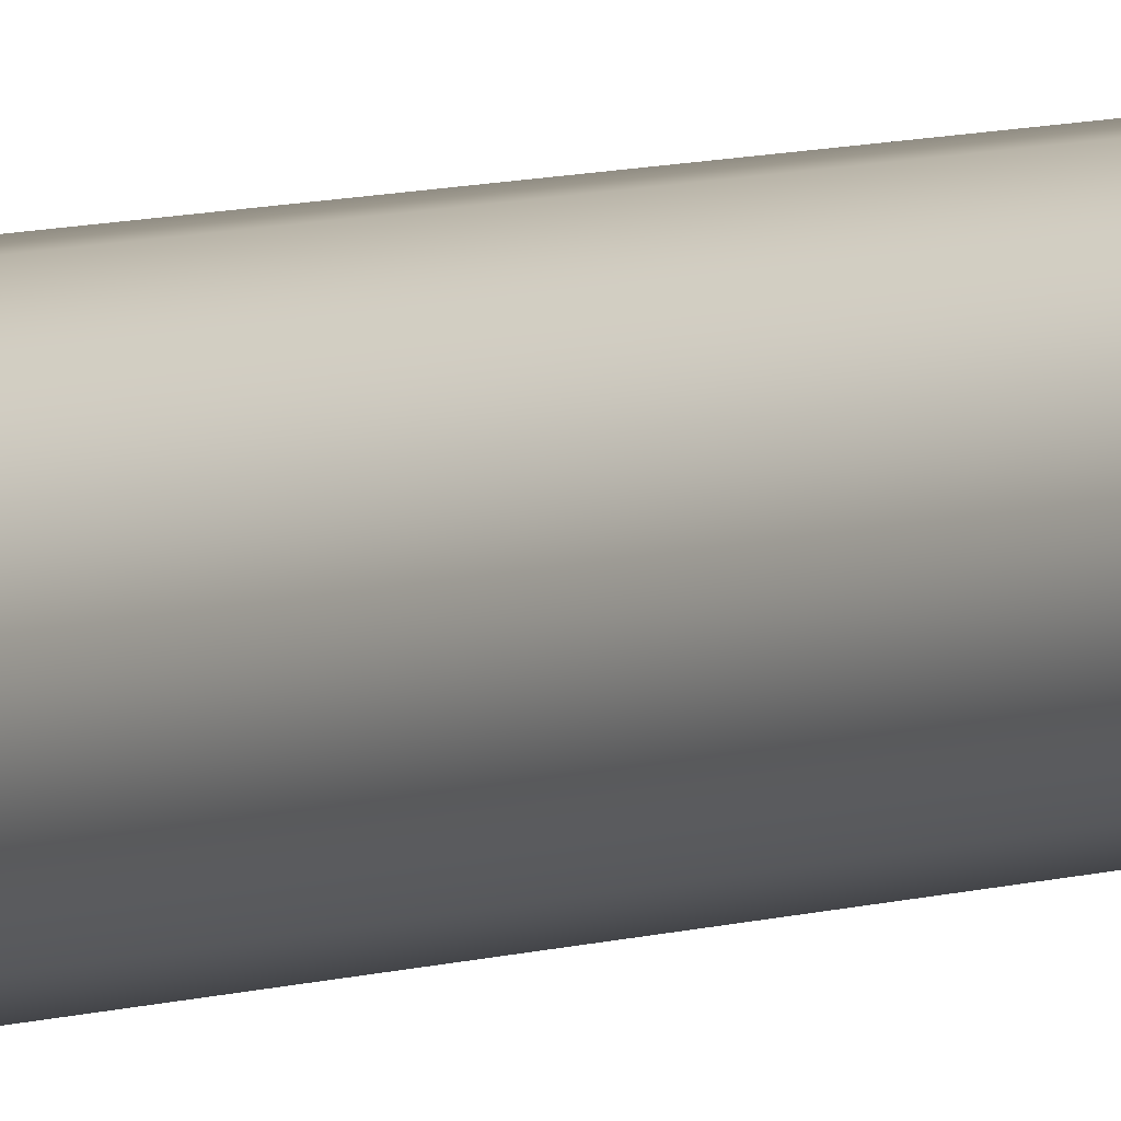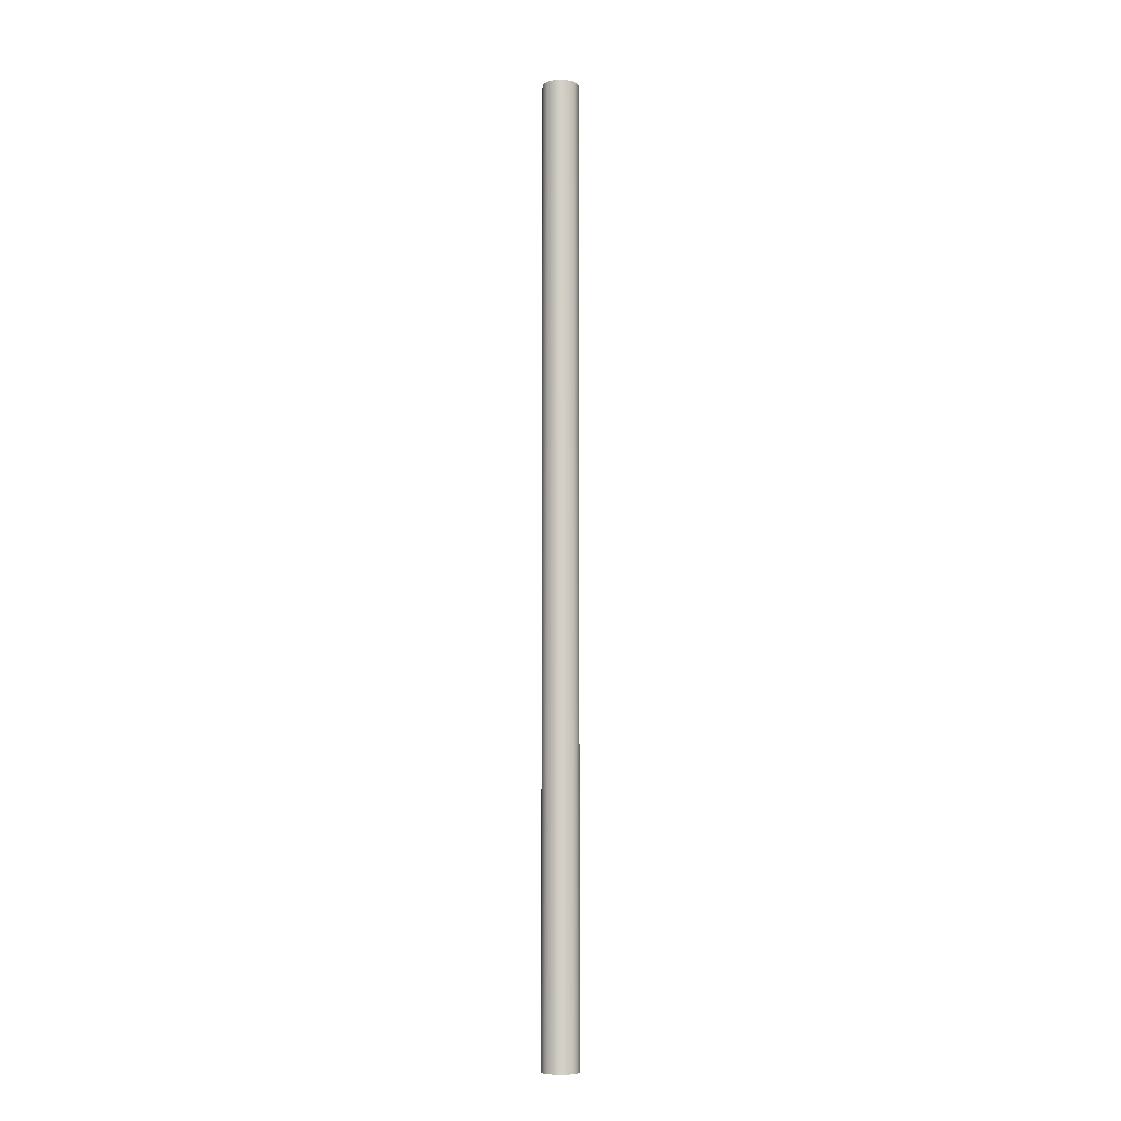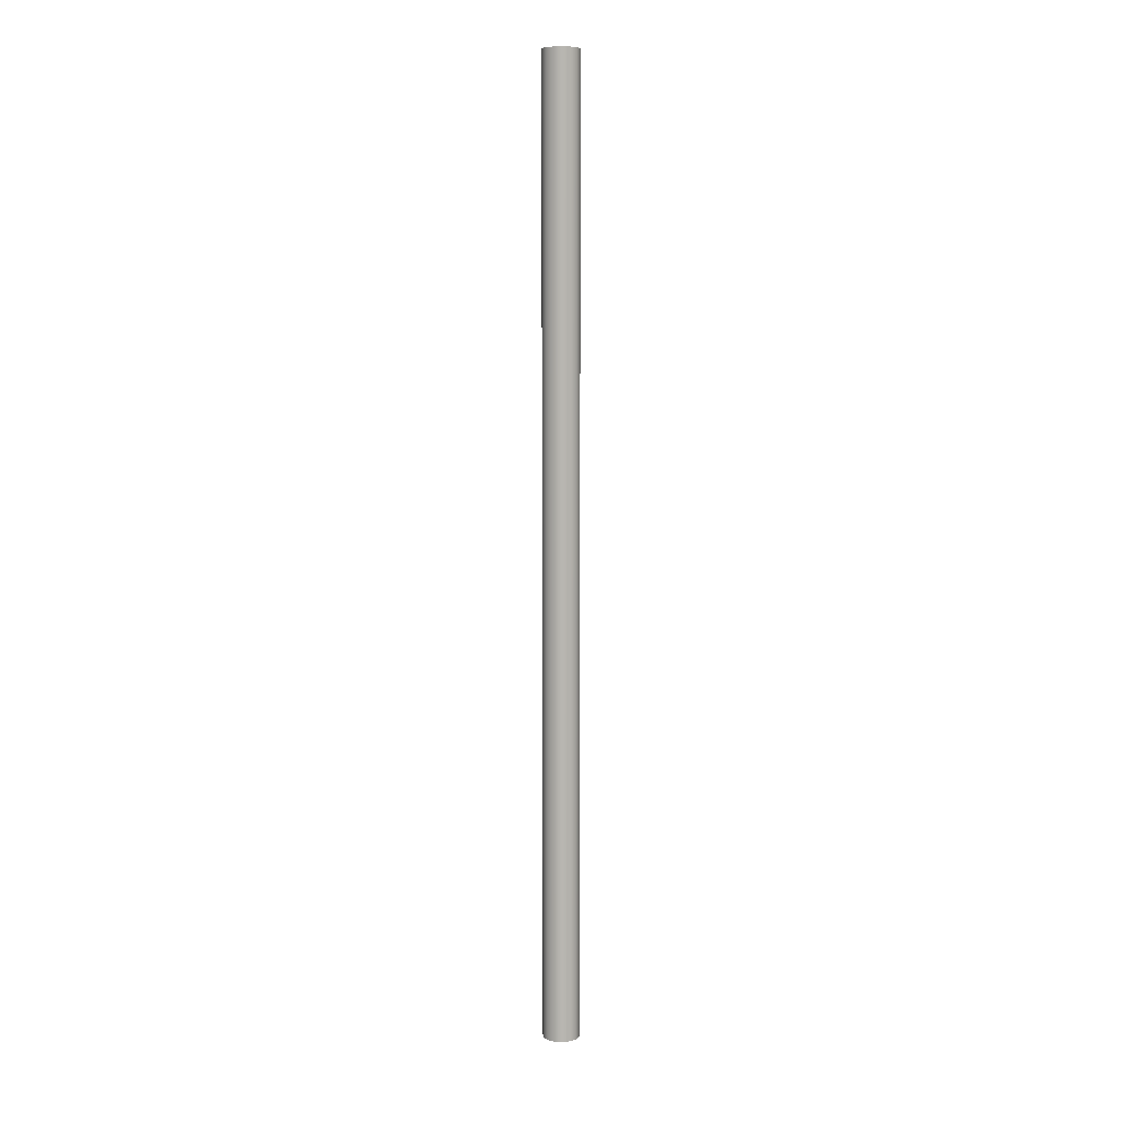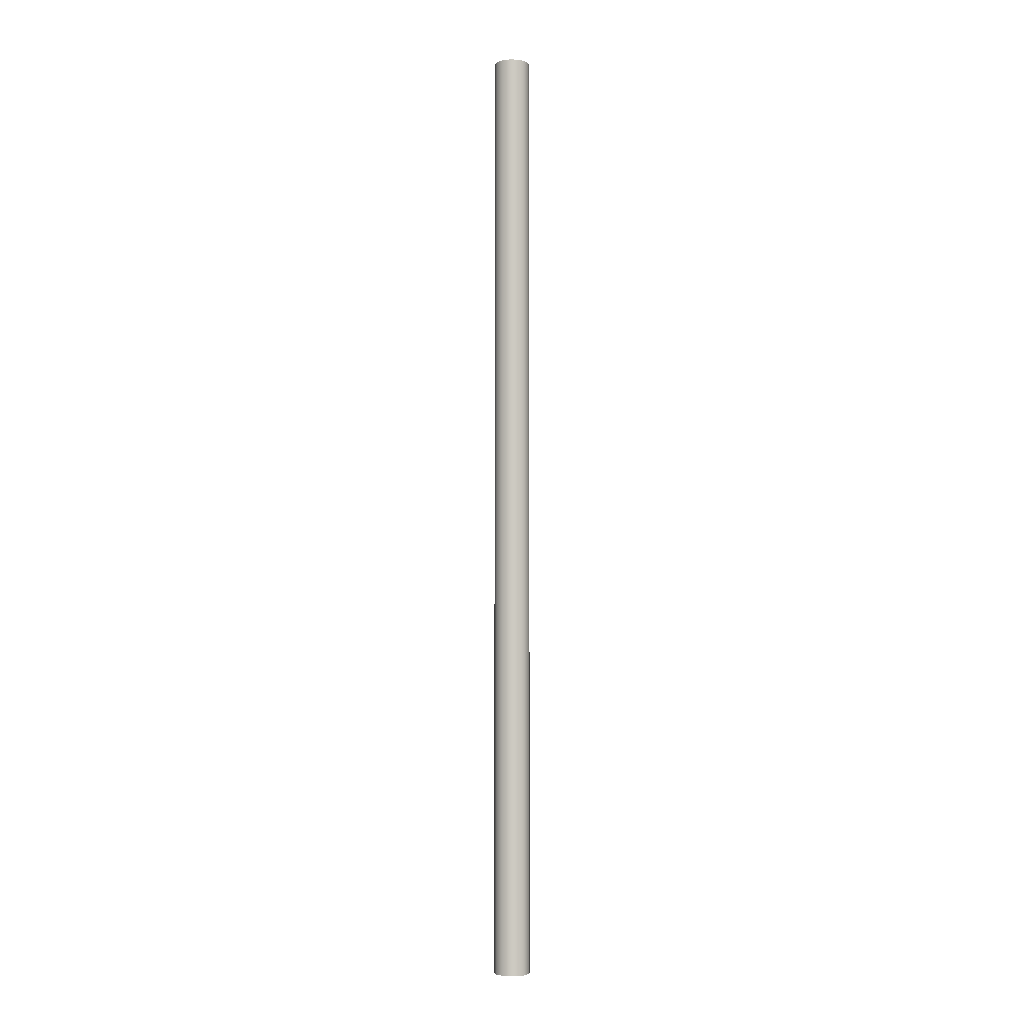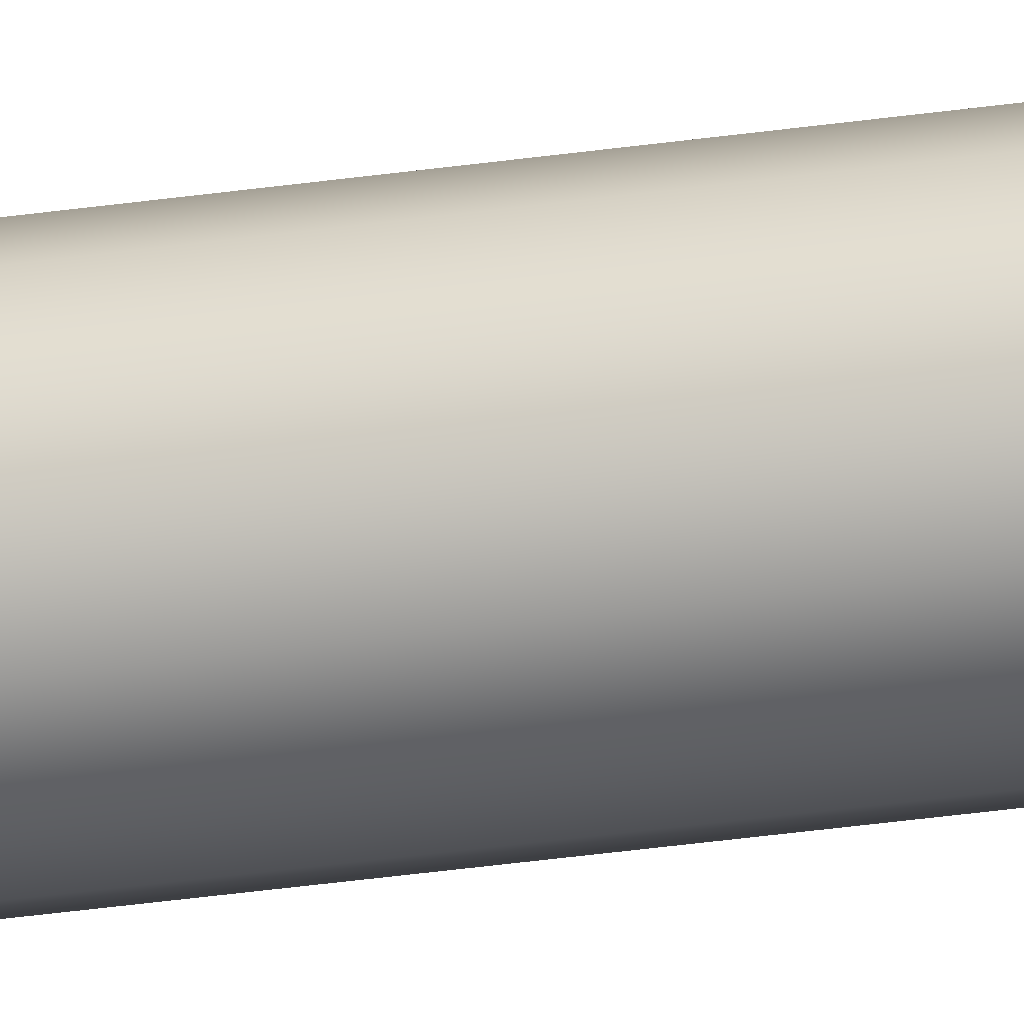
<metadata>
{"format":"obj","ext":"obj","renderer":"f3d","projection":"perspective","resolution":1024,"background":"white","views":[{"elev":3.9,"azim":29.3,"up":"+Y"},{"elev":-8.7,"azim":-92.8,"up":"+Z"},{"elev":8.7,"azim":87.3,"up":"+Z"},{"elev":-3.3,"azim":72.7,"up":"+Z"},{"elev":-32.6,"azim":-78.4,"up":"+Y"}]}
</metadata>
<code>
v -27.5 -3.062e-16 65
v -27.25 -1.085 65
v -26.56 -1.955 65
v -25.56 -2.437 65
v -24.44 -2.437 65
v -23.44 -1.955 65
v -22.75 -1.085 65
v -22.5 0 65
v -22.75 1.085 65
v -23.44 1.955 65
v -24.44 2.437 65
v -25.56 2.437 65
v -26.56 1.955 65
v -27.25 1.085 65
v -27.5 -3.062e-16 -65
v -27.25 -1.085 -65
v -26.56 -1.955 -65
v -25.56 -2.437 -65
v -24.44 -2.437 -65
v -23.44 -1.955 -65
v -22.75 -1.085 -65
v -22.5 0 -65
v -22.75 1.085 -65
v -23.44 1.955 -65
v -24.44 2.437 -65
v -25.56 2.437 -65
v -26.56 1.955 -65
v -27.25 1.085 -65
v -27.5 -3.062e-16 65
v -27.25 1.085 65
v -26.56 1.955 65
v -25.56 2.437 65
v -24.44 2.437 65
v -23.44 1.955 65
v -22.75 1.085 65
v -22.5 0 65
v -22.75 -1.085 65
v -23.44 -1.955 65
v -24.44 -2.437 65
v -25.56 -2.437 65
v -26.56 -1.955 65
v -27.25 -1.085 65
v -27.5 -3.062e-16 -65
v -27.5 -3.062e-16 65
v -27.5 -3.062e-16 -65
v -27.25 1.085 -65
v -26.56 1.955 -65
v -25.56 2.437 -65
v -24.44 2.437 -65
v -23.44 1.955 -65
v -22.75 1.085 -65
v -22.5 0 -65
v -22.75 -1.085 -65
v -23.44 -1.955 -65
v -24.44 -2.437 -65
v -25.56 -2.437 -65
v -26.56 -1.955 -65
v -27.25 -1.085 -65
f 2 7 1
f 1 7 8
f 1 8 14
f 14 8 9
f 14 9 13
f 13 9 10
f 13 10 12
f 12 10 11
f 7 2 6
f 6 2 3
f 6 3 5
f 5 3 4
f 16 42 15
f 15 42 44
f 43 29 28
f 28 29 30
f 28 30 27
f 27 30 31
f 27 31 26
f 26 31 32
f 26 32 25
f 25 32 33
f 25 33 24
f 24 33 34
f 24 34 23
f 23 34 35
f 23 35 22
f 22 35 36
f 22 36 21
f 21 36 37
f 21 37 20
f 20 37 38
f 20 38 19
f 19 38 39
f 19 39 18
f 18 39 40
f 18 40 17
f 17 40 41
f 17 41 16
f 16 41 42
f 46 51 45
f 45 51 52
f 45 52 58
f 58 52 53
f 58 53 57
f 57 53 54
f 57 54 56
f 56 54 55
f 51 46 50
f 50 46 47
f 50 47 49
f 49 47 48

</code>
